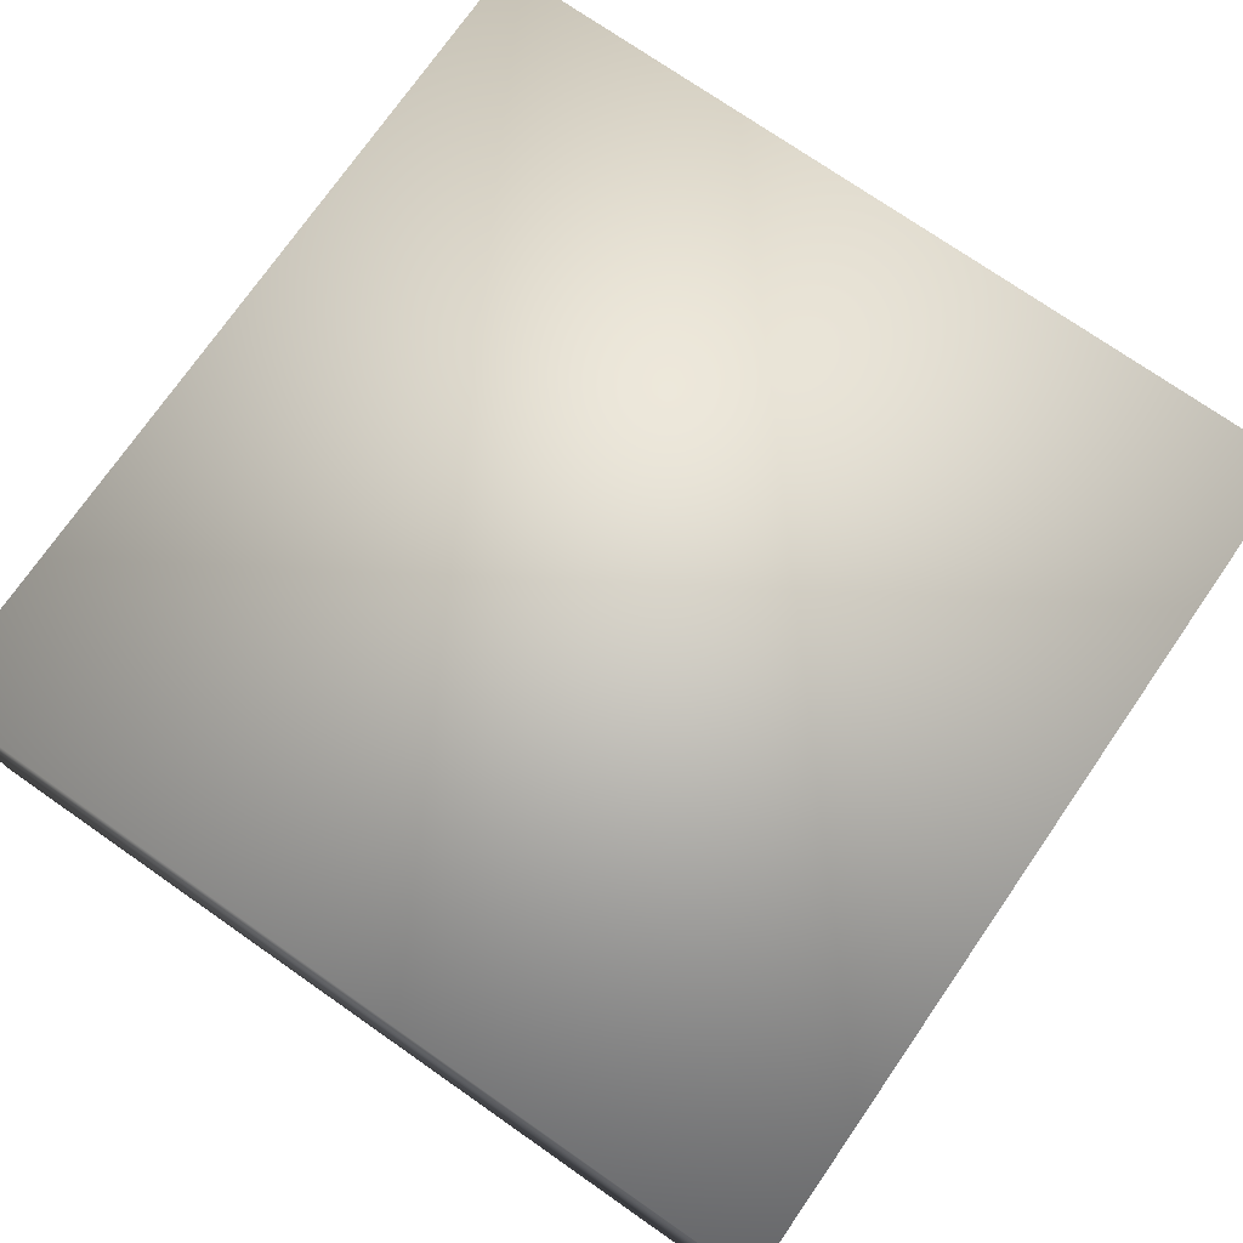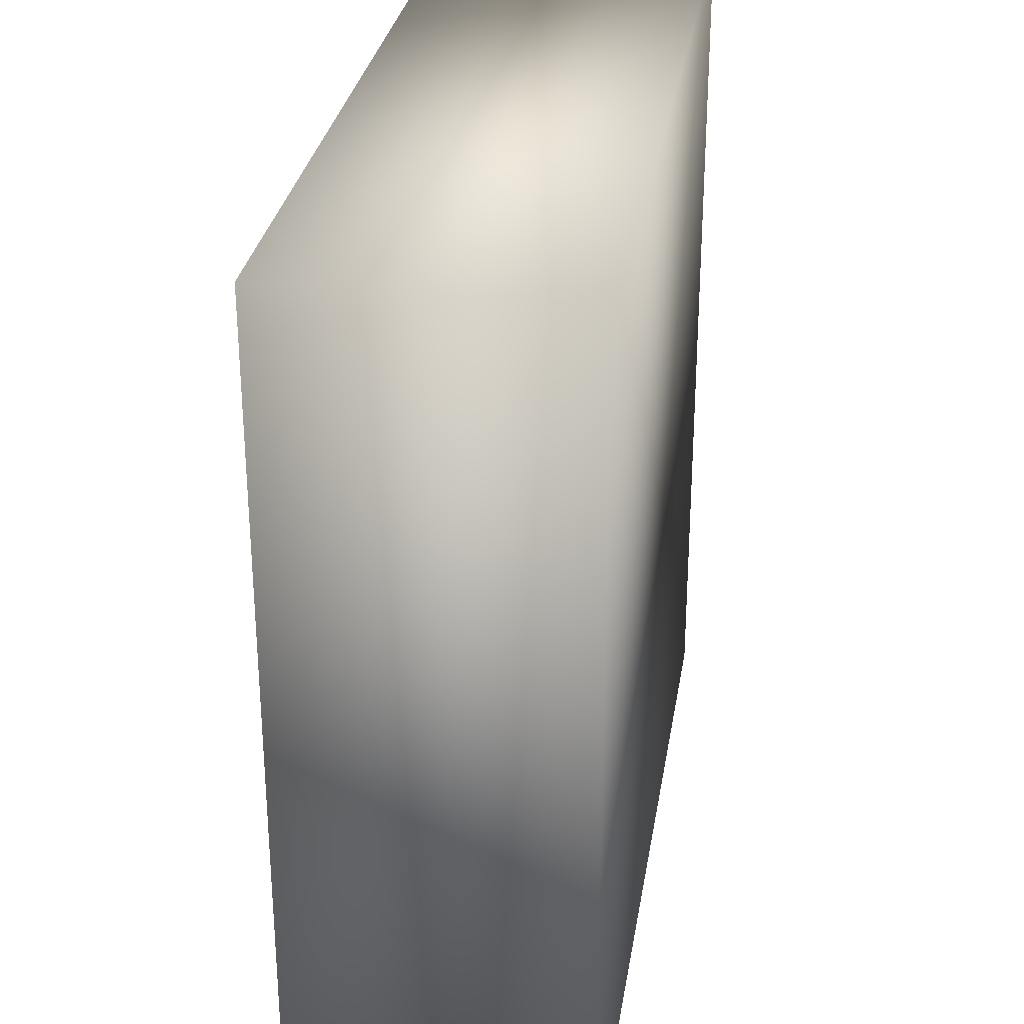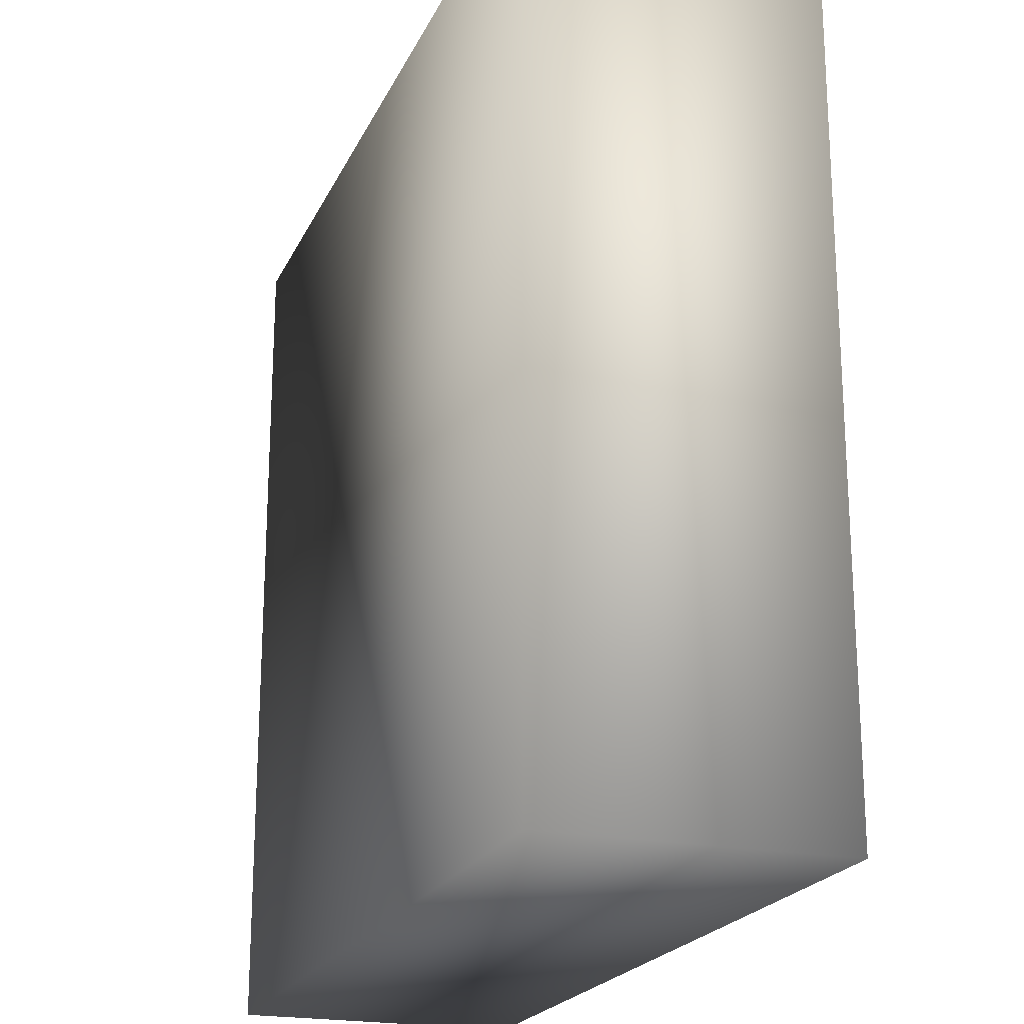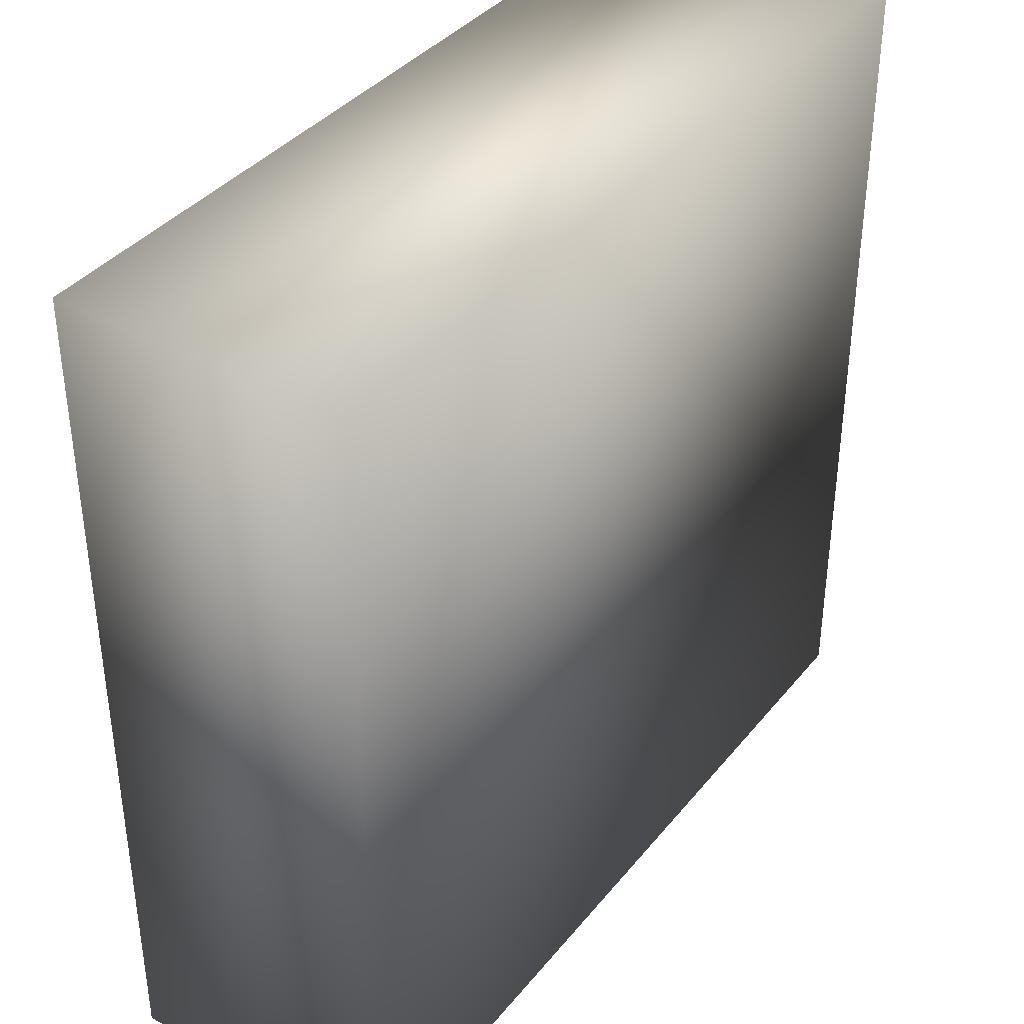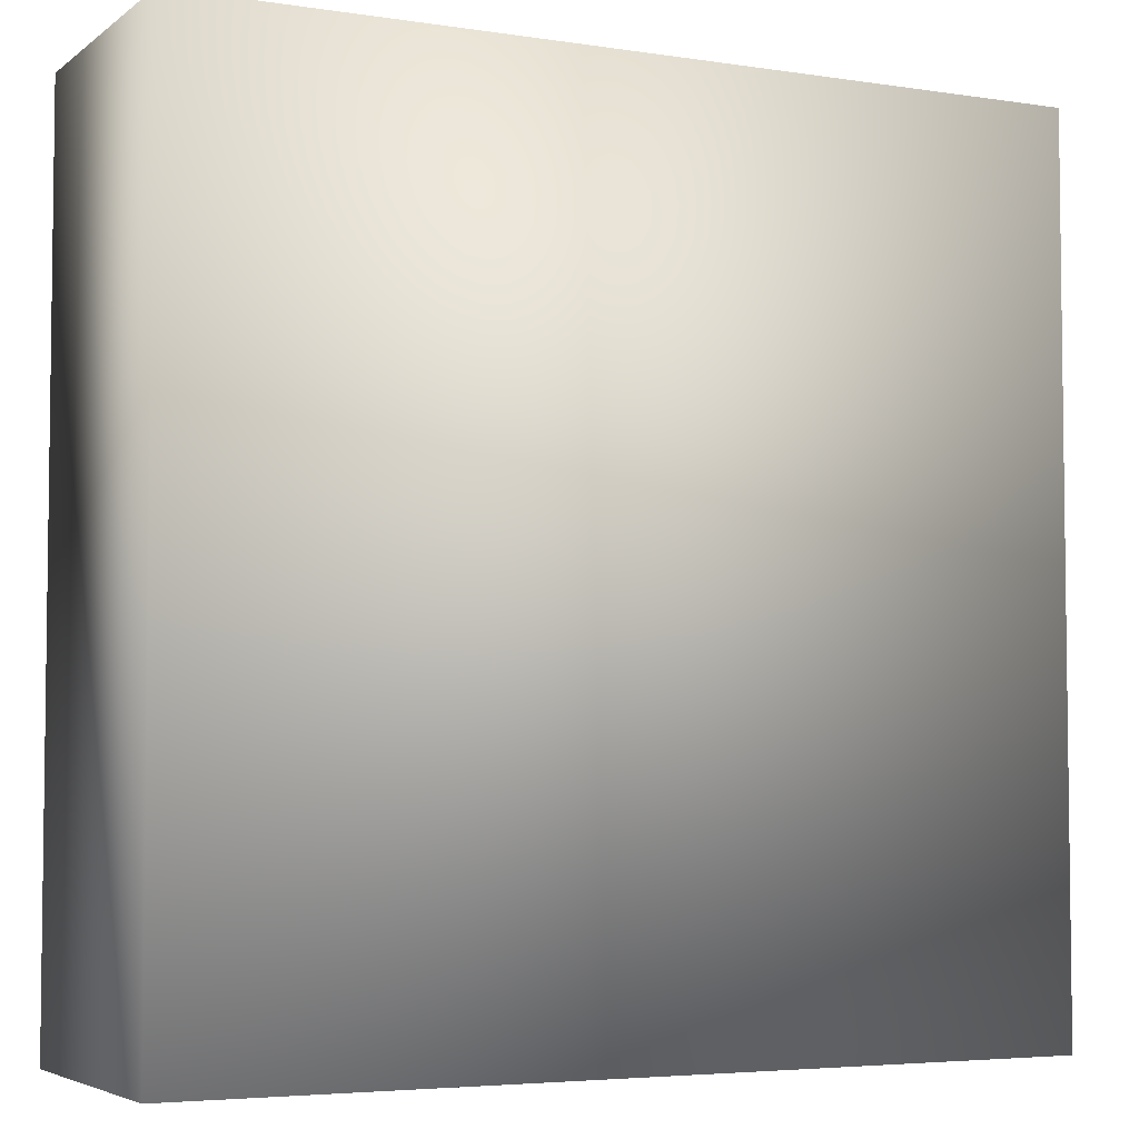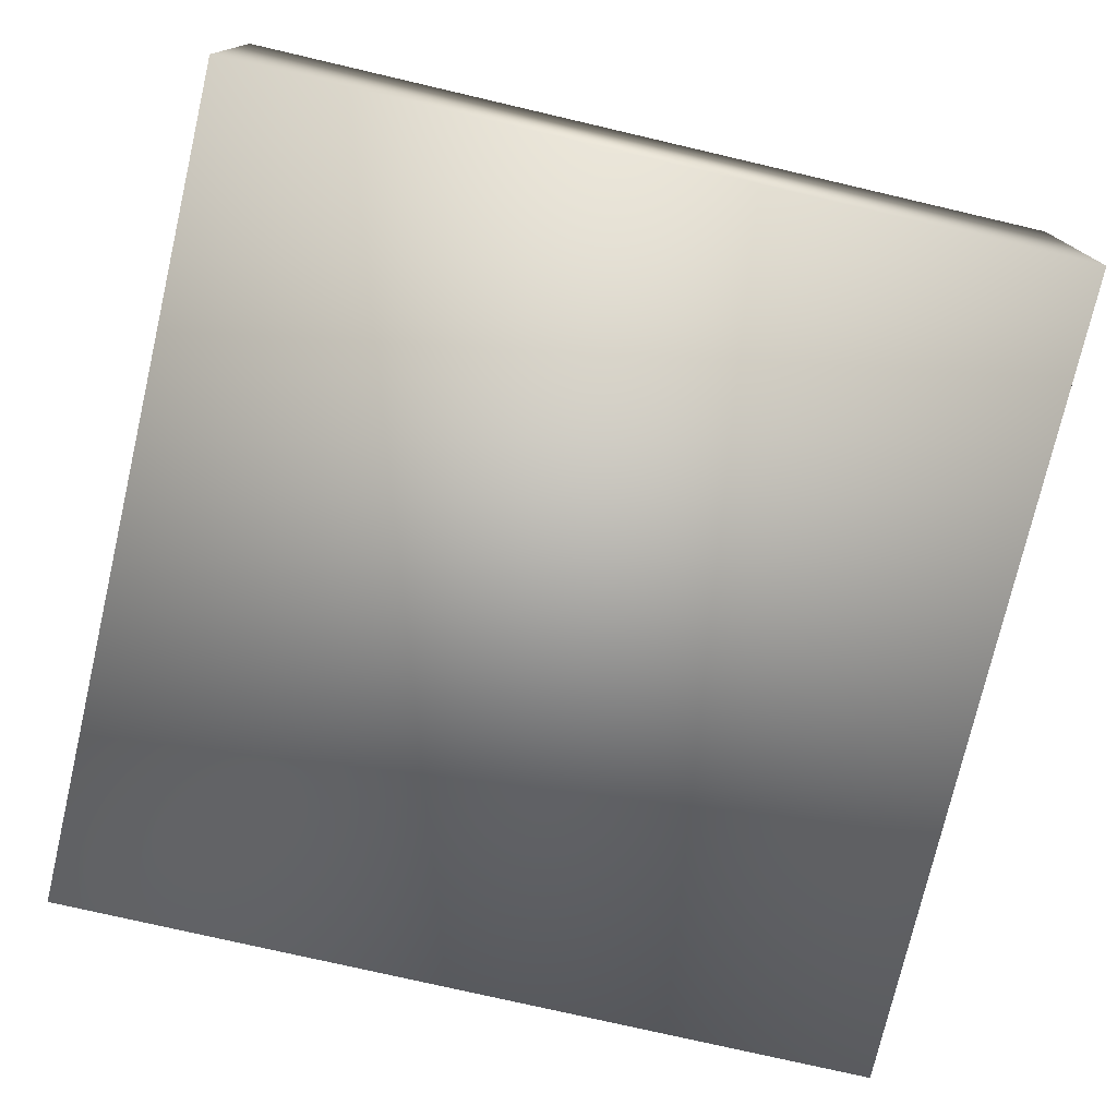
<metadata>
{"format":"obj","ext":"obj","renderer":"f3d","projection":"perspective","resolution":1024,"background":"white","views":[{"elev":74.7,"azim":34.8,"up":"+Y"},{"elev":29.8,"azim":-81.0,"up":"+Z"},{"elev":-21.2,"azim":-109.5,"up":"+Z"},{"elev":38.2,"azim":-55.6,"up":"+Z"},{"elev":-4.6,"azim":-26.2,"up":"+Z"},{"elev":-75.6,"azim":-13.1,"up":"+Y"}]}
</metadata>
<code>
v 3 -1 -3
v 3 -1 3
v -3 -1 3
v -3 -1 -3
v 3 1 -3
v 3 1 3
v -3 1 3
v -3 1 -3
f 1 2 3 4
f 5 8 7 6
f 1 5 6 2
f 2 6 7 3
f 3 7 8 4
f 5 1 4 8

</code>
